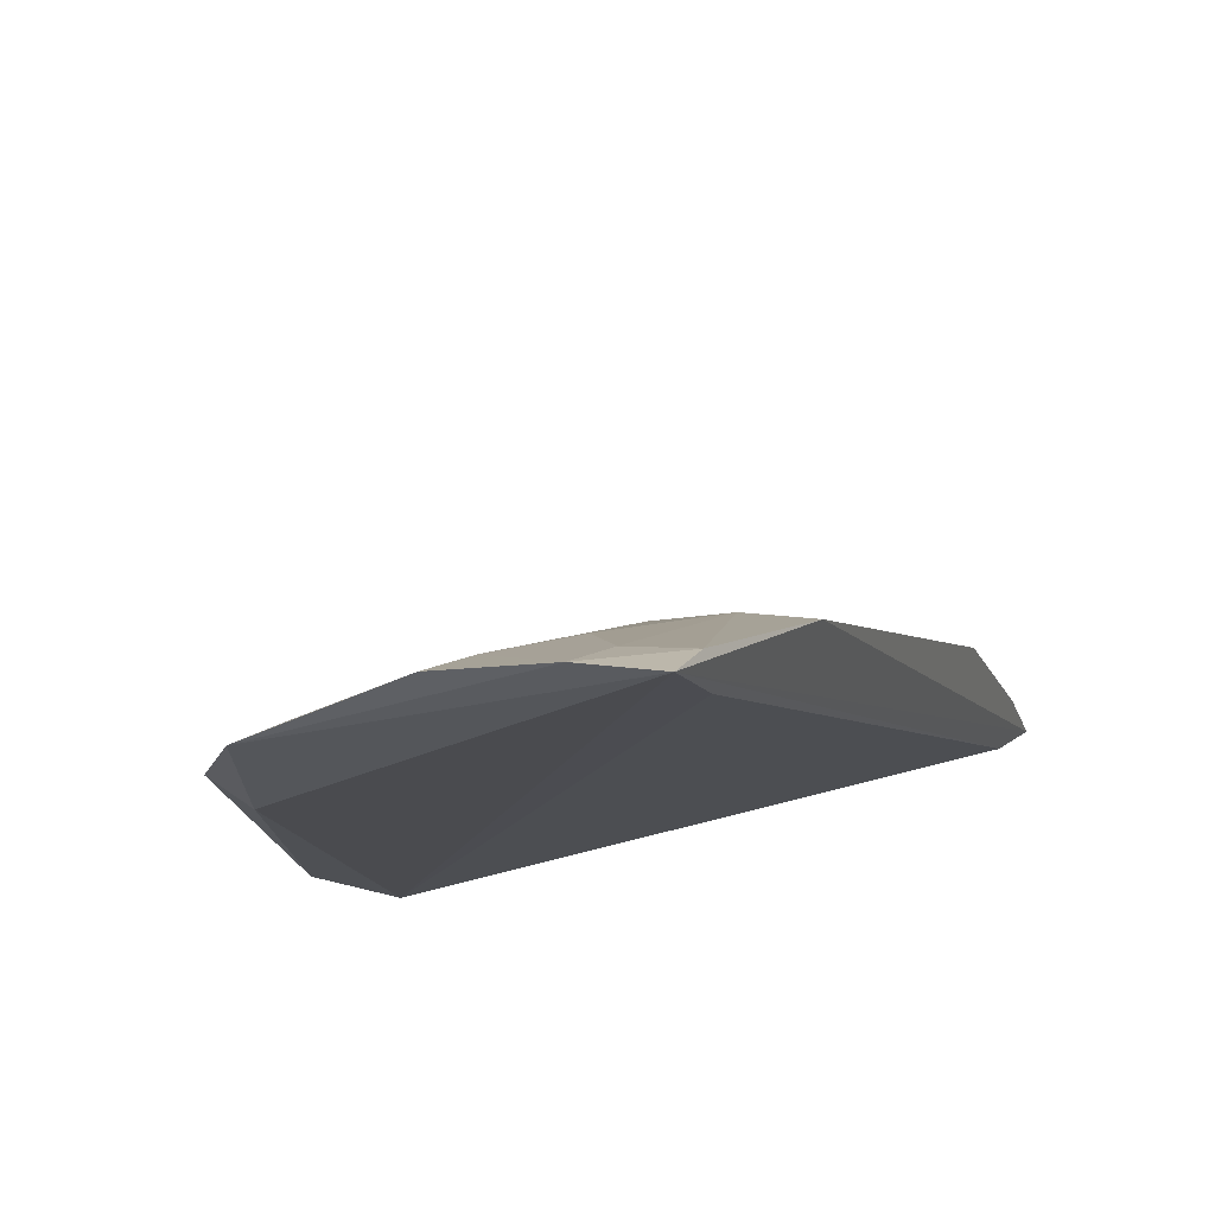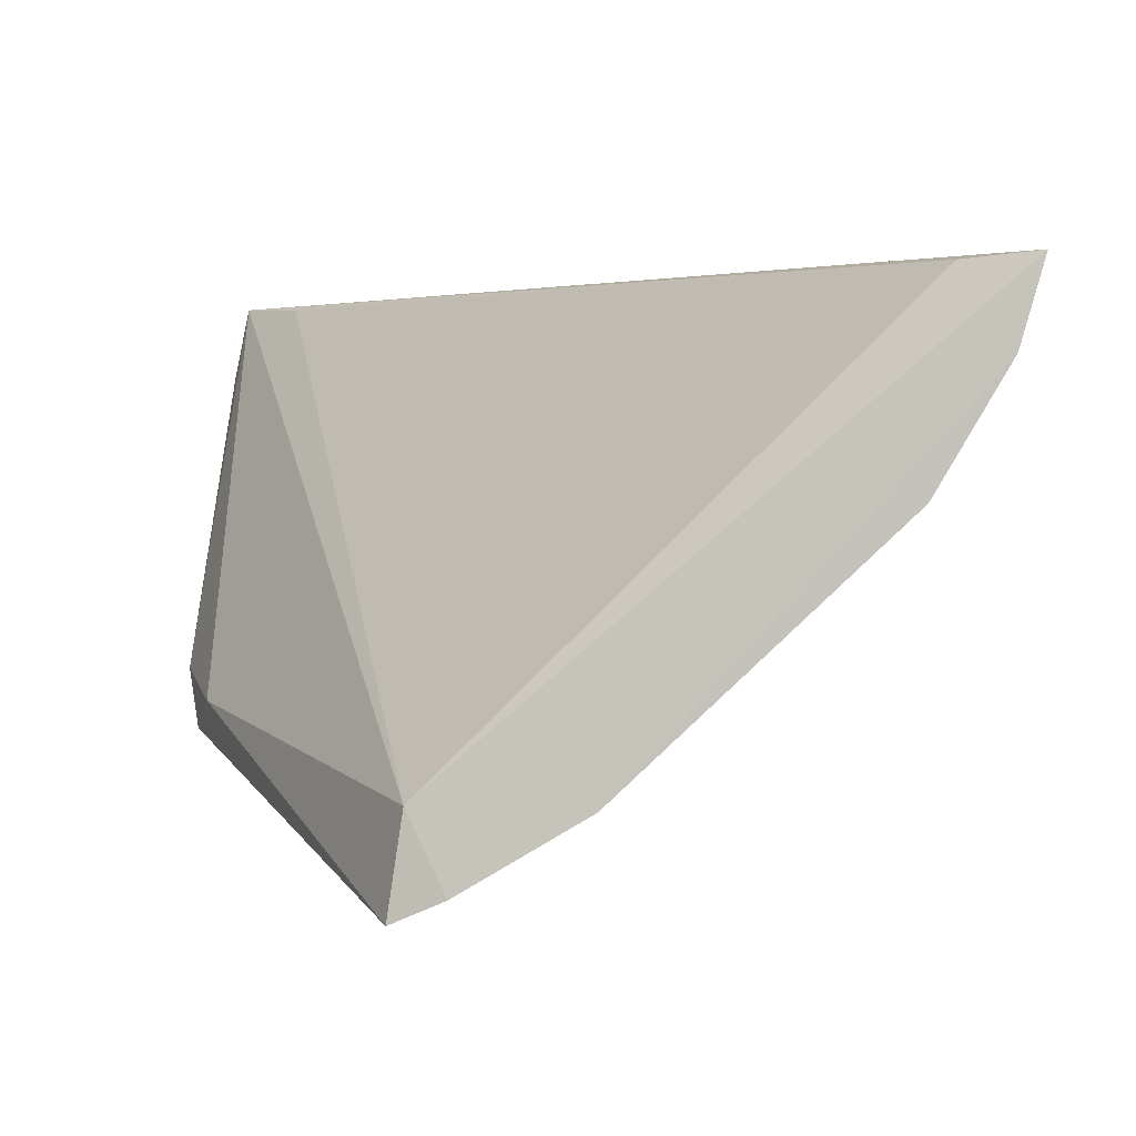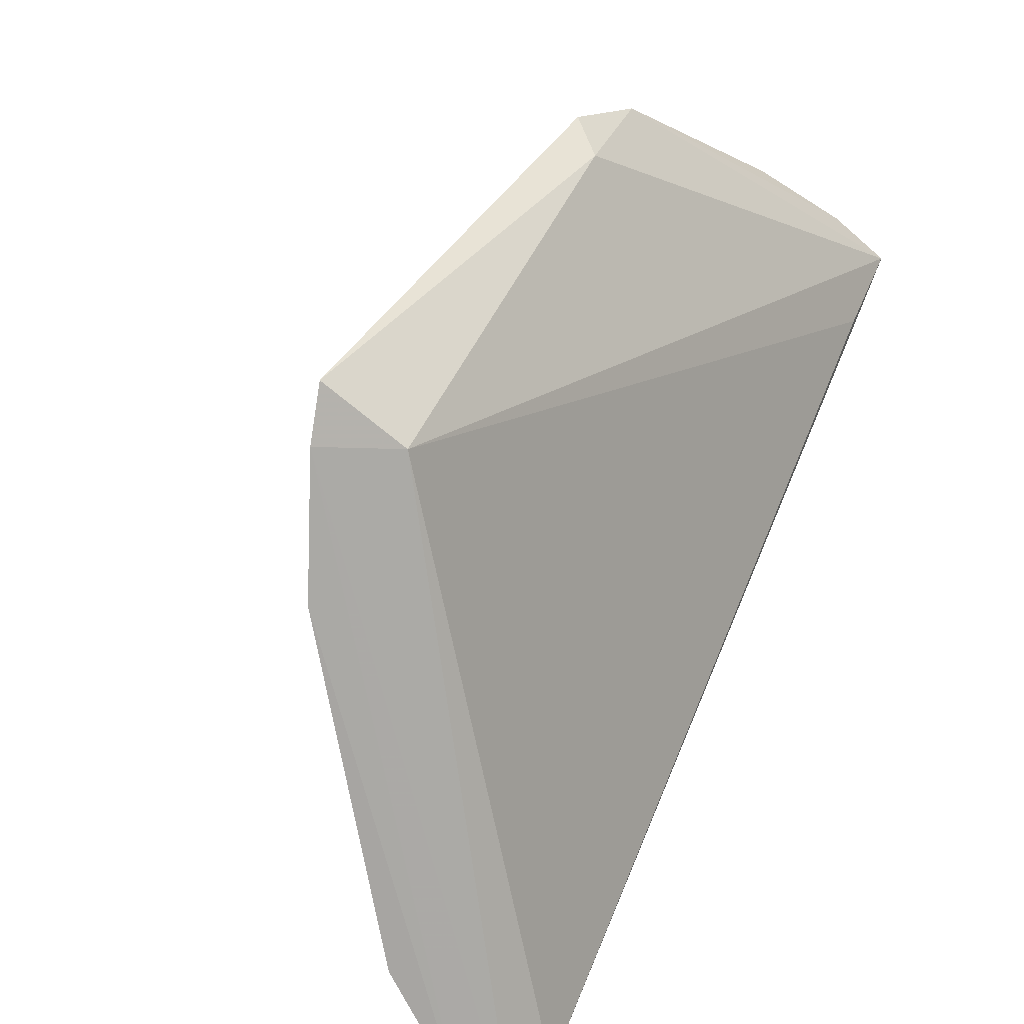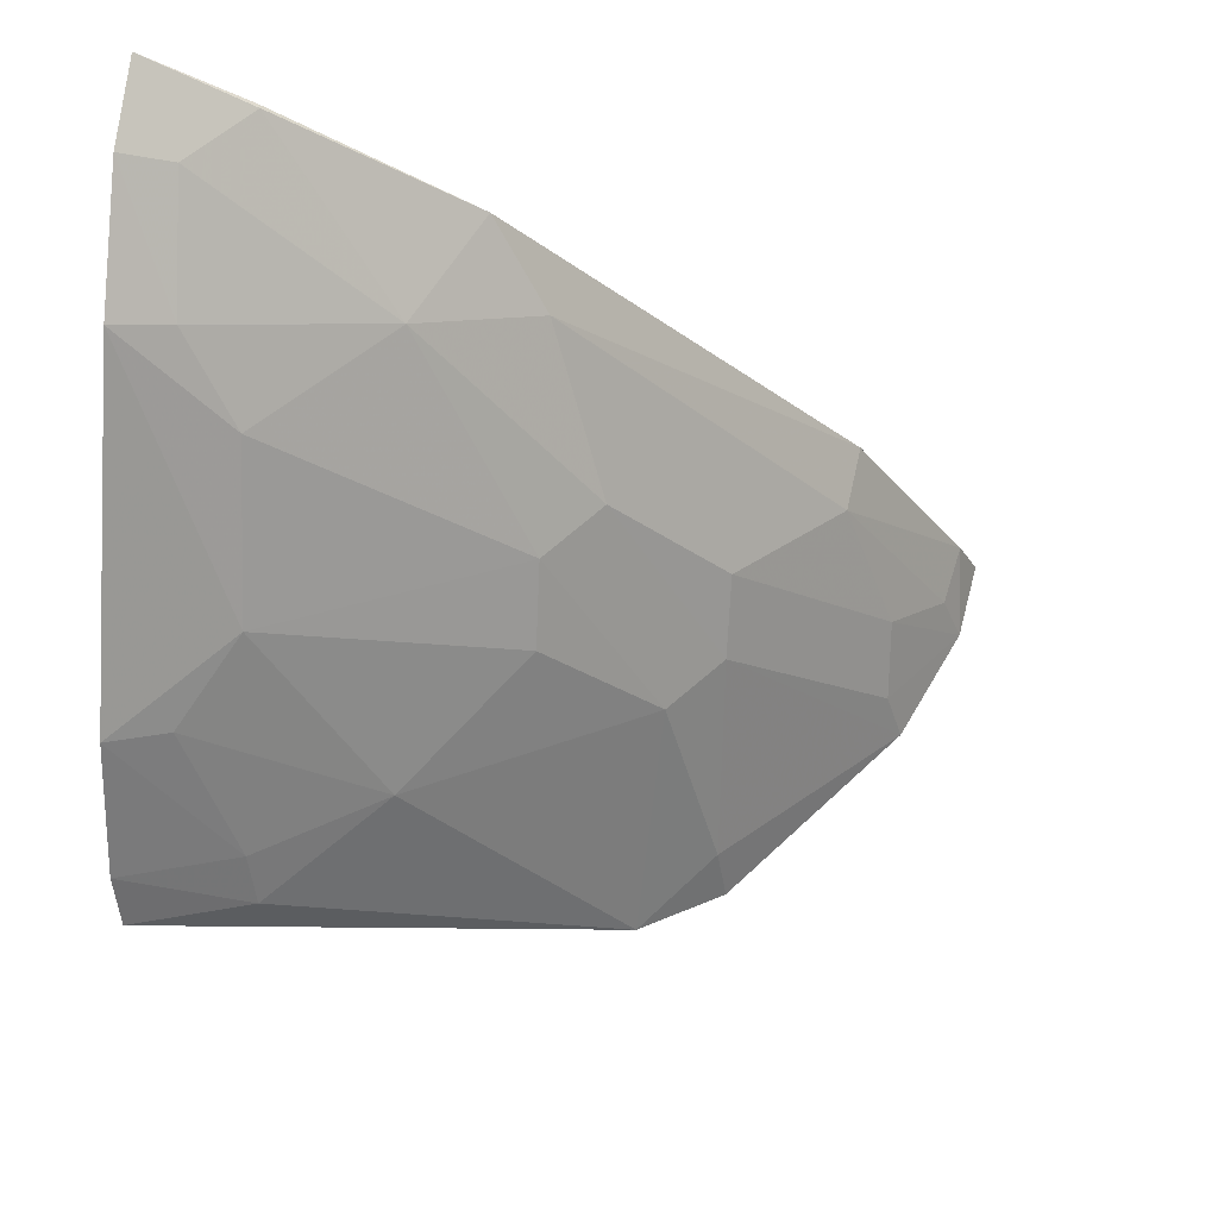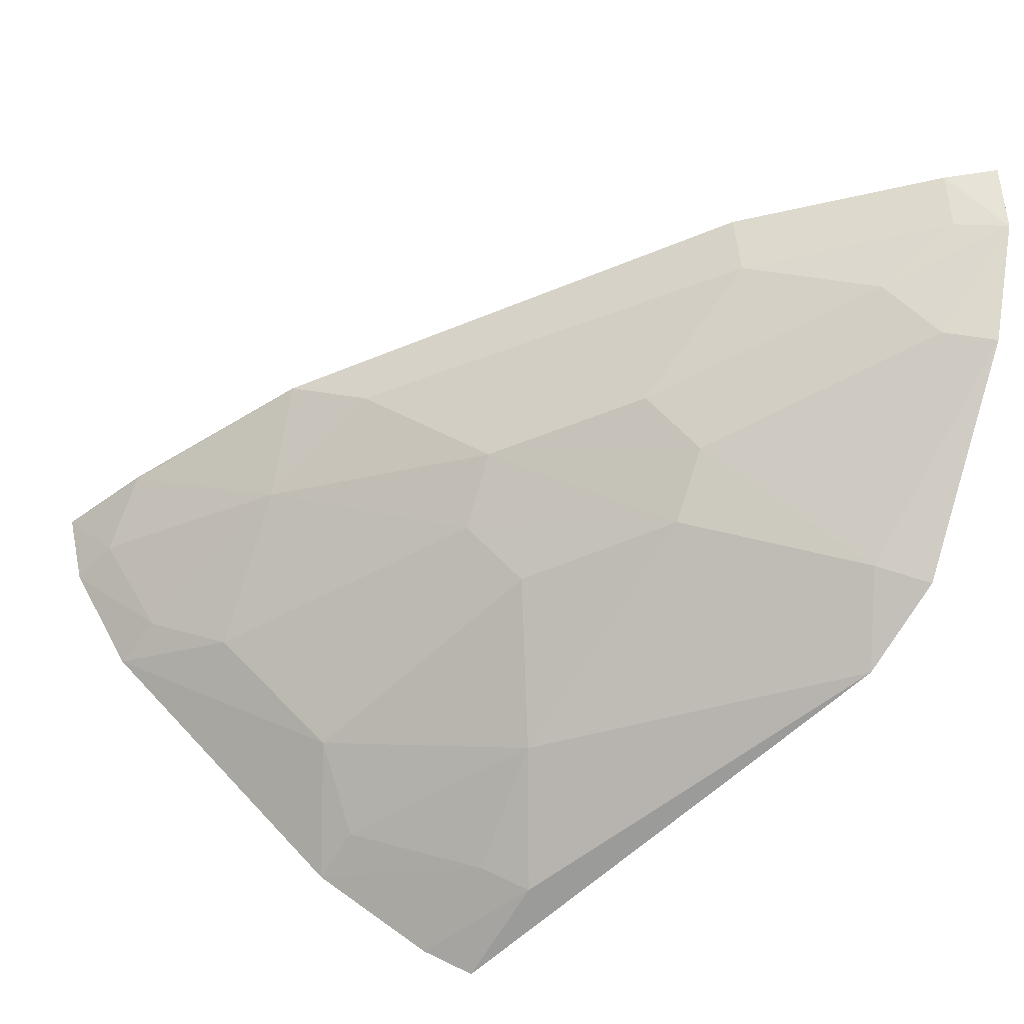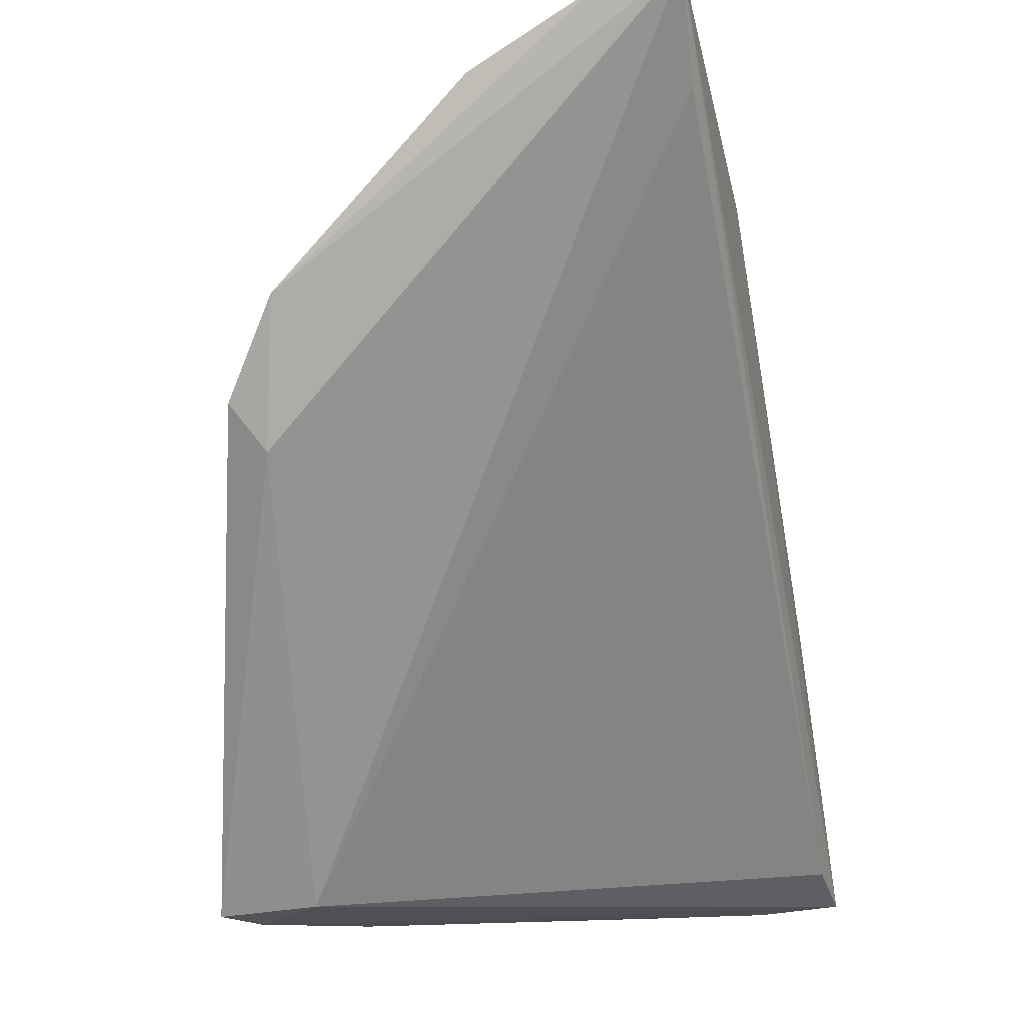
<metadata>
{"format":"obj","ext":"obj","renderer":"f3d","projection":"perspective","resolution":1024,"background":"white","views":[{"elev":46.1,"azim":-60.9,"up":"+Y"},{"elev":2.7,"azim":4.3,"up":"+Z"},{"elev":-72.8,"azim":-123.1,"up":"+Y"},{"elev":-26.9,"azim":84.6,"up":"+Z"},{"elev":-50.4,"azim":158.4,"up":"+Z"},{"elev":-6.9,"azim":-73.9,"up":"+Y"}]}
</metadata>
<code>
v 0.07572 0.09348 0.03291
v 0.1065 0.05611 0.03292
v 0.08569 0.07548 0.01995
v 0.06386 0.08239 0.009239
v 0.07858 0.05693 0.008628
v 0.06478 0.09654 0.02316
v 0.09641 0.07224 0.03254
v 0.06278 0.1025 0.03281
v 0.08728 0.05545 0.008632
v 0.07853 0.0859 0.02334
v 0.1004 0.05847 0.02293
v 0.1027 0.05821 0.03265
v 0.06493 0.1001 0.0293
v 0.06194 0.09777 0.02226
v 0.06485 0.08 0.01096
v 0.08066 0.05581 0.00464
v 0.07926 0.069 0.009998
v 0.07548 0.08272 0.01693
v 0.08561 0.07875 0.02317
v 0.104 0.05826 0.02898
v 0.08958 0.06167 0.01343
v 0.1014 0.05544 0.02208
v 0.06659 0.09753 0.0325
v 0.06554 0.1011 0.03257
v 0.07504 0.09272 0.02938
v 0.06214 0.1015 0.02867
v 0.07785 0.05634 0.003367
v 0.06227 0.08751 0.01208
v 0.1052 0.05558 0.02849
v 0.07942 0.06201 0.006483
v 0.07528 0.08596 0.02005
v 0.08226 0.0756 0.01667
v 0.09608 0.0685 0.02634
v 0.1035 0.06159 0.03253
v 0.09633 0.06136 0.01996
v 0.06808 0.09632 0.02631
v 0.09253 0.07539 0.0295
v 0.06533 0.08669 0.01315
v 0.07669 0.06263 0.005152
v 0.08659 0.05866 0.009609
v 0.1035 0.0615 0.03274
f 7 1 2
f 8 2 1
f 12 5 2
f 12 2 8
f 15 5 8
f 16 2 5
f 18 17 4
f 19 3 18
f 22 9 21
f 23 12 8
f 23 8 5
f 23 5 12
f 24 8 1
f 25 24 1
f 25 13 24
f 26 6 14
f 26 24 13
f 26 8 24
f 27 15 4
f 27 5 15
f 27 16 5
f 28 4 15
f 28 26 14
f 28 15 8
f 28 8 26
f 29 16 9
f 29 2 16
f 29 9 22
f 29 20 2
f 29 22 11
f 29 11 20
f 30 9 16
f 31 6 10
f 31 19 18
f 31 10 19
f 31 14 6
f 32 18 3
f 32 17 18
f 32 21 17
f 32 3 21
f 33 3 19
f 33 20 11
f 34 2 20
f 34 33 7
f 34 20 33
f 35 21 3
f 35 22 21
f 35 11 22
f 35 33 11
f 35 3 33
f 36 25 10
f 36 10 6
f 36 13 25
f 36 26 13
f 36 6 26
f 37 19 10
f 37 10 25
f 37 33 19
f 37 7 33
f 37 25 1
f 37 1 7
f 38 18 4
f 38 4 28
f 38 31 18
f 38 28 14
f 38 14 31
f 39 30 16
f 39 16 27
f 39 27 4
f 39 4 17
f 39 17 30
f 40 21 9
f 40 9 30
f 40 30 17
f 40 17 21
f 41 34 7
f 41 7 2
f 41 2 34

</code>
